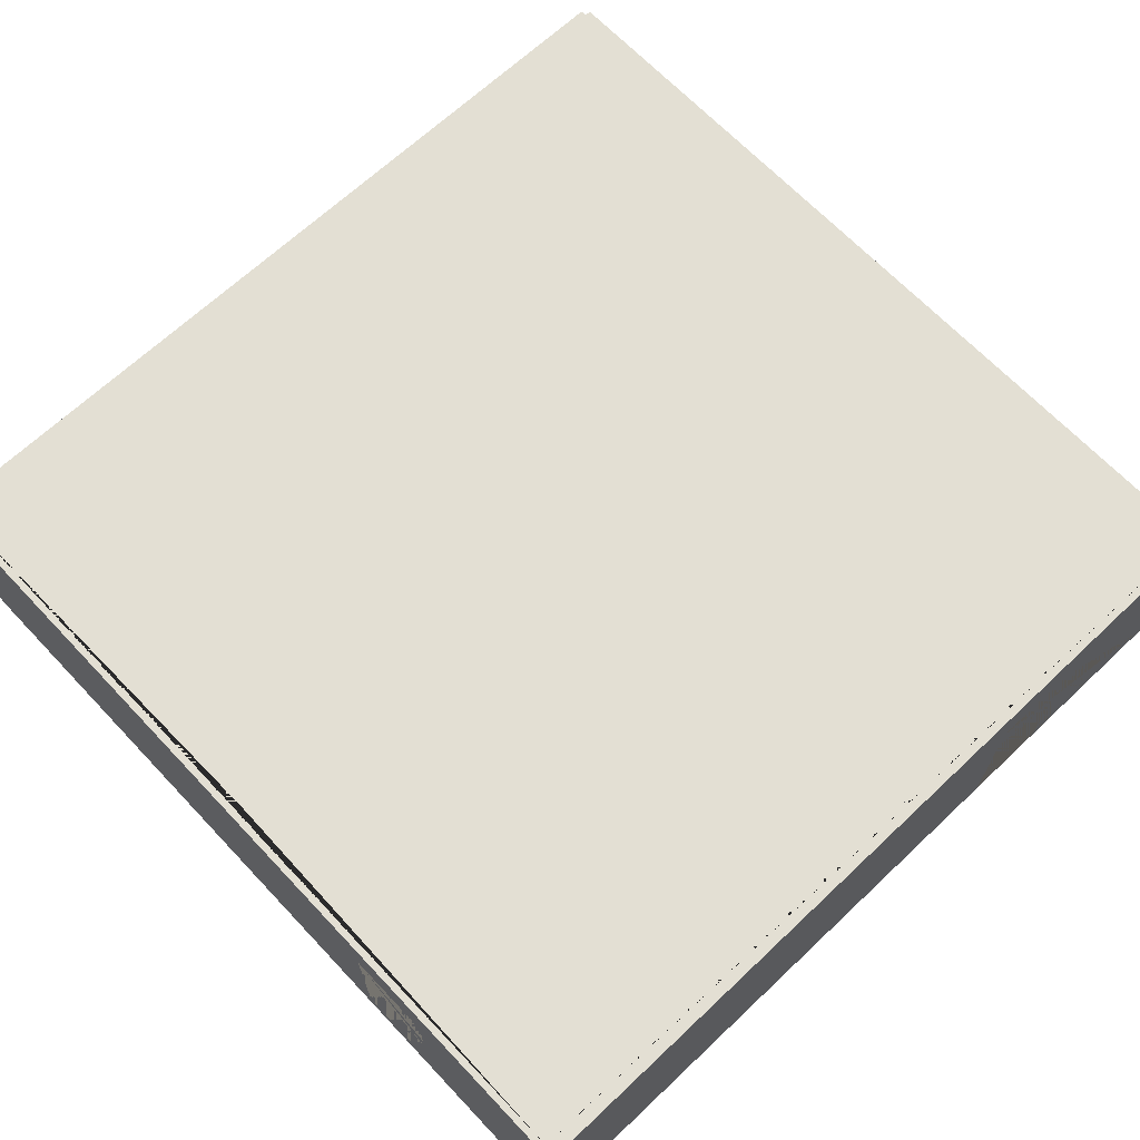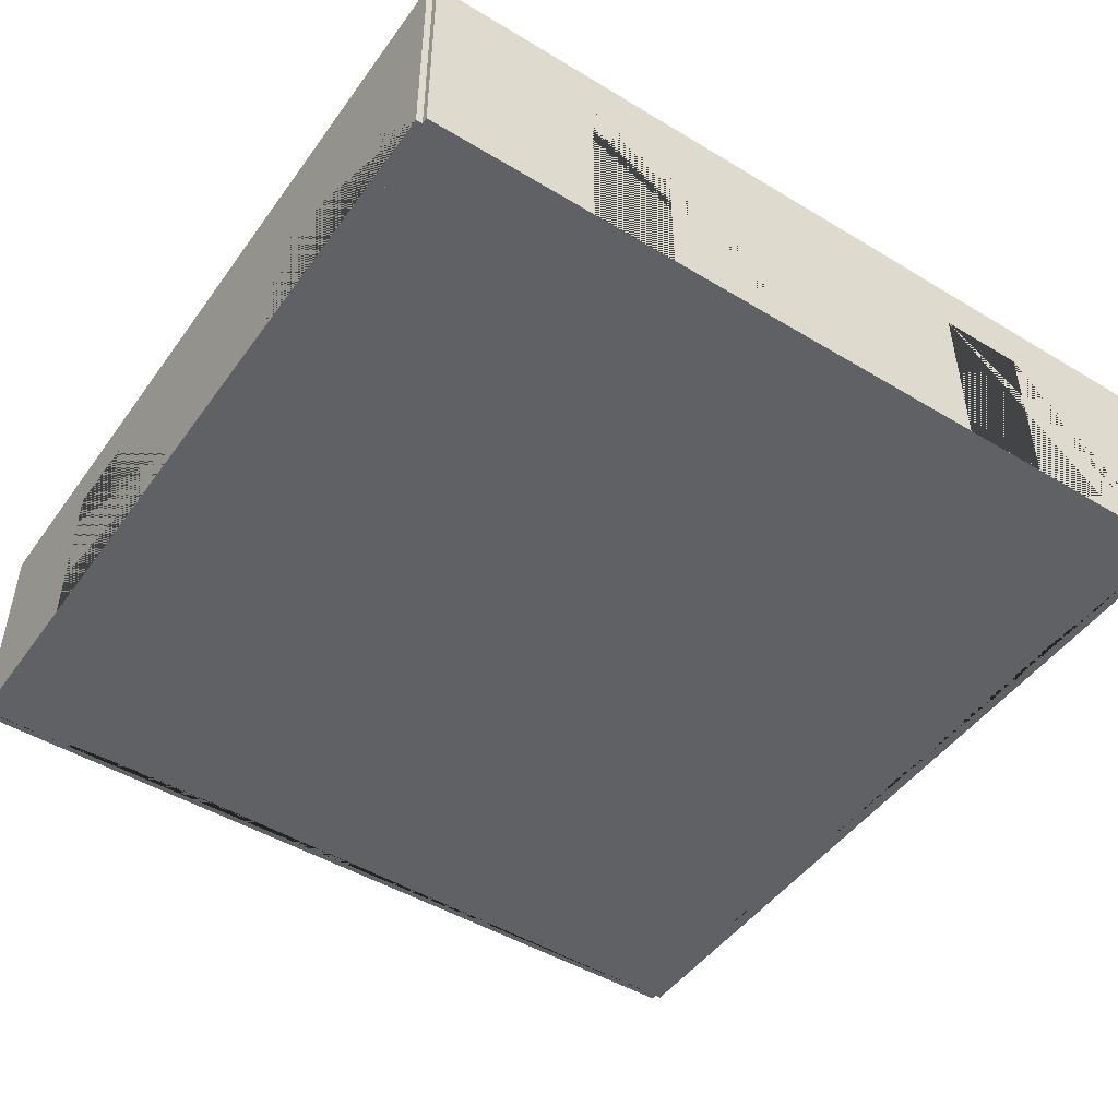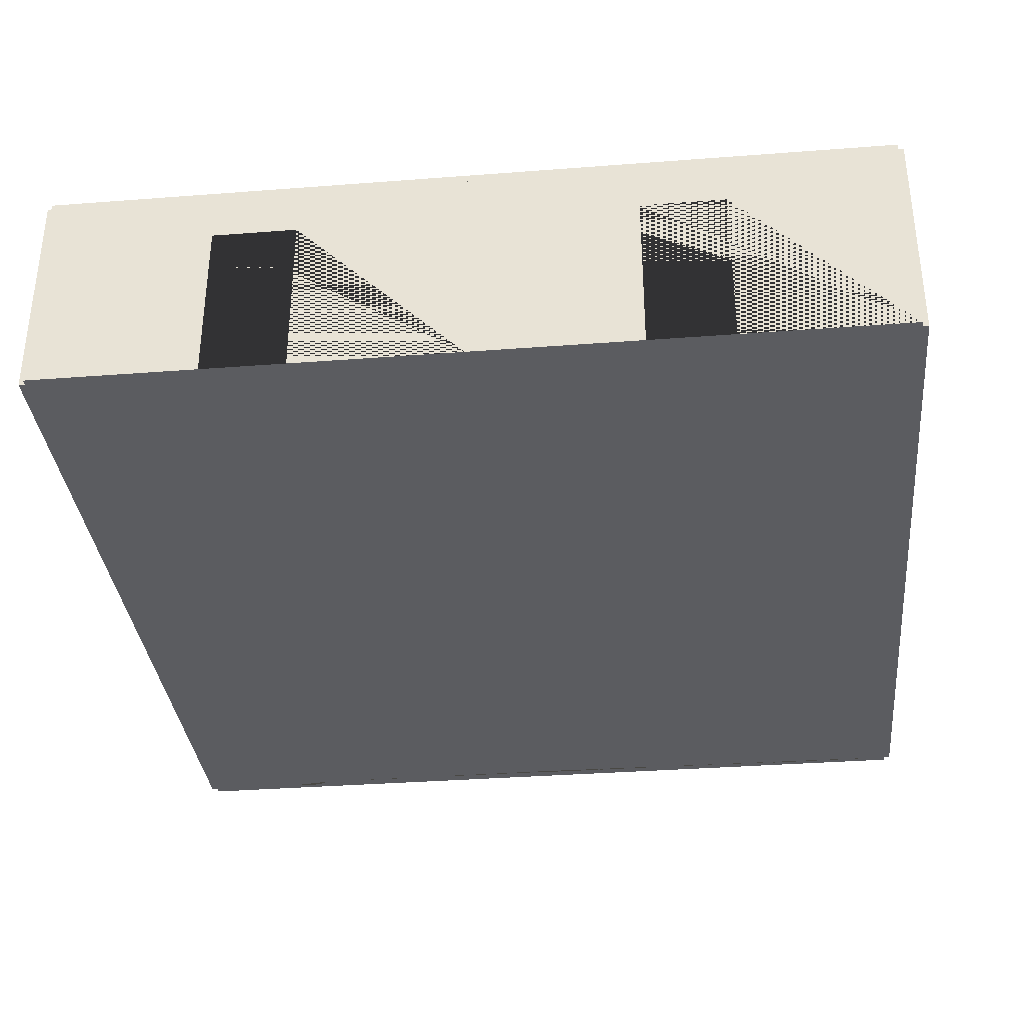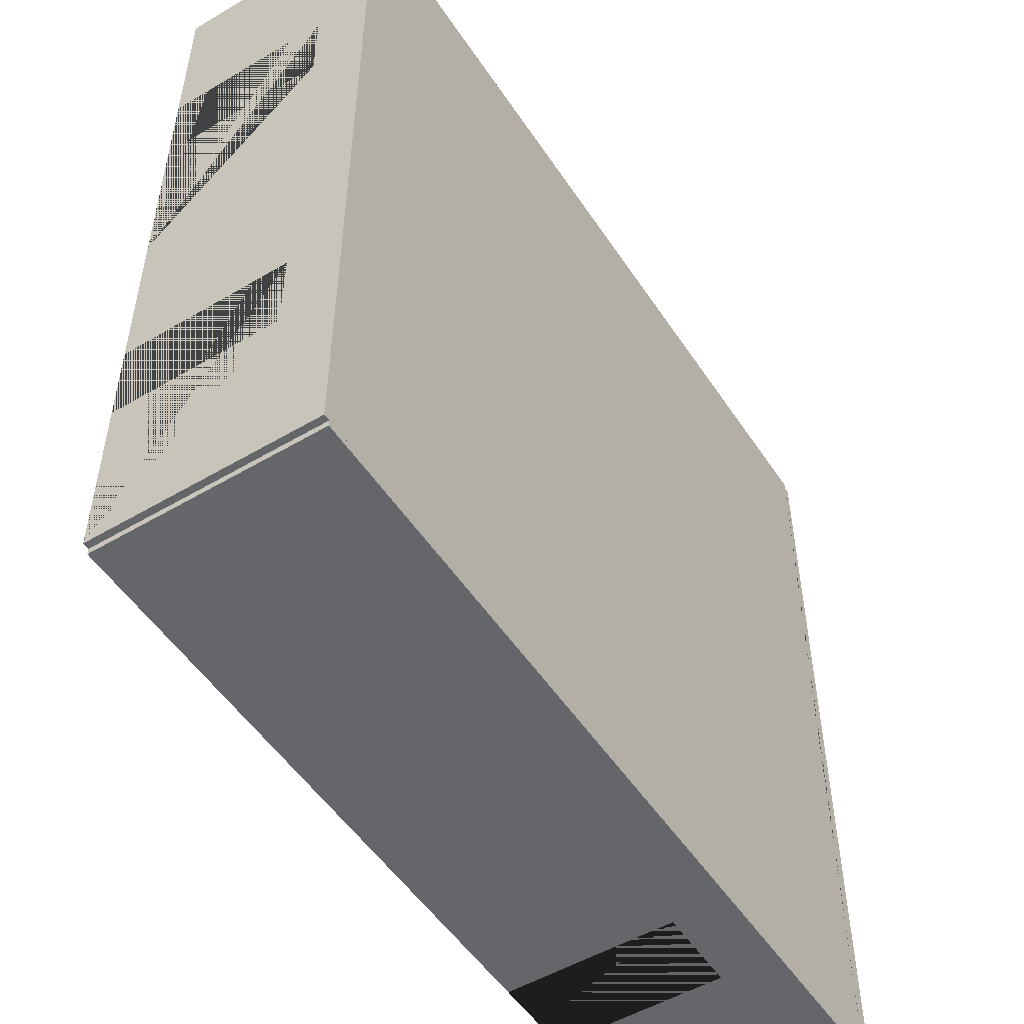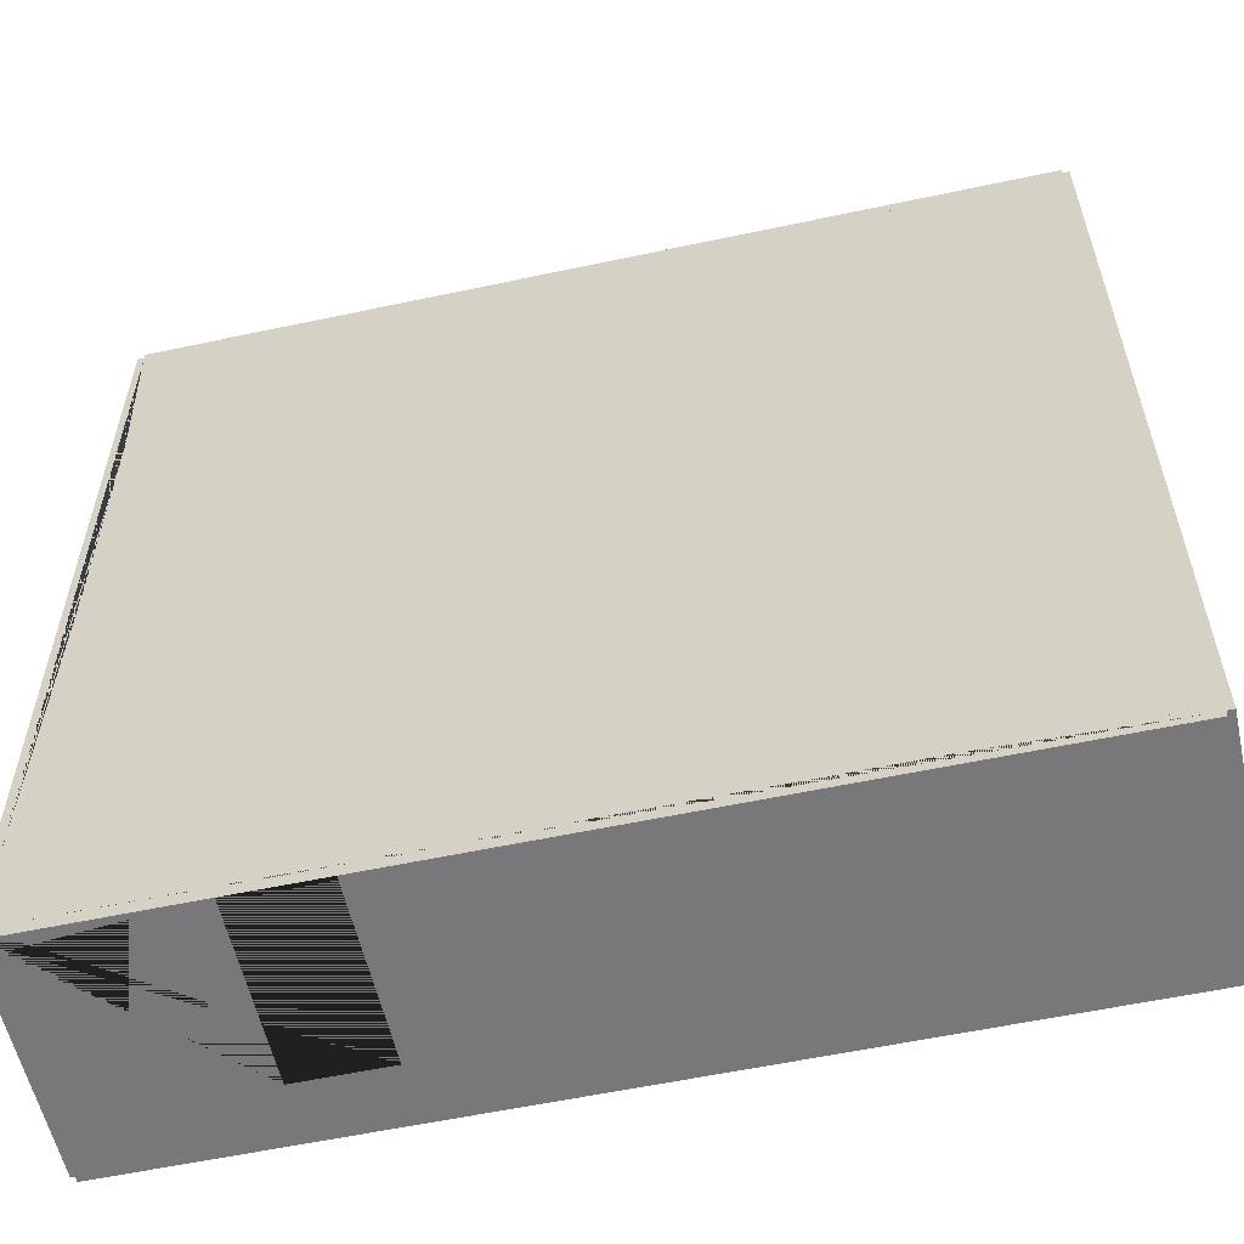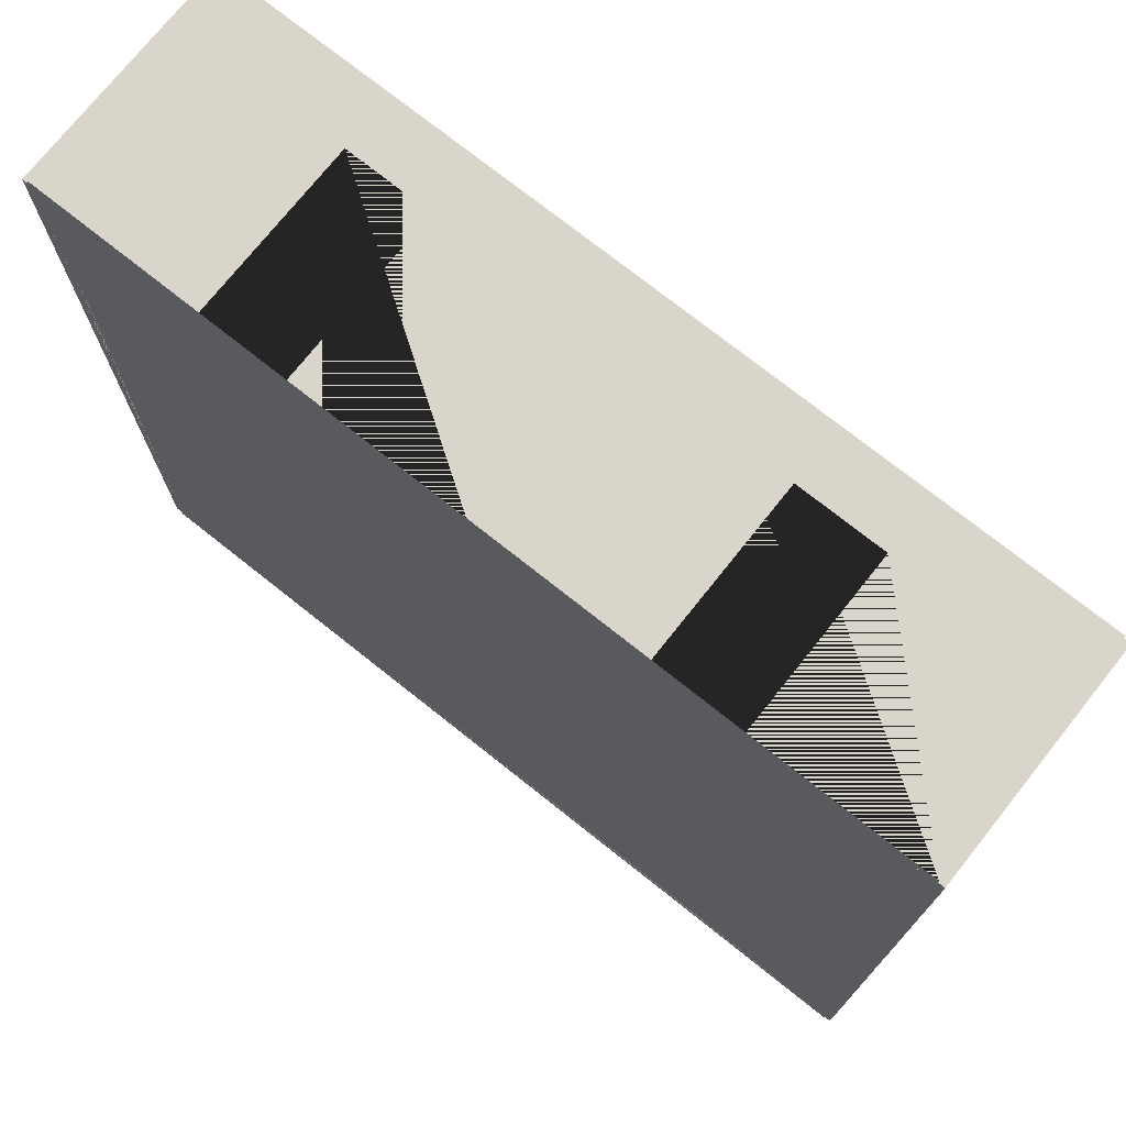
<metadata>
{"format":"obj","ext":"obj","renderer":"f3d","projection":"perspective","resolution":1024,"background":"white","views":[{"elev":67.0,"azim":-133.4,"up":"+Y"},{"elev":-47.9,"azim":55.9,"up":"+Y"},{"elev":-34.5,"azim":95.9,"up":"+Y"},{"elev":-51.9,"azim":122.6,"up":"+Z"},{"elev":-57.6,"azim":12.5,"up":"+Z"},{"elev":74.2,"azim":38.5,"up":"+Z"}]}
</metadata>
<code>
o Doubles_Room_Right_4_Way_Left
v -10.24 -2.36 0.3078
v -10.24 2.94 0.3078
v -10.54 -2.36 0.3078
v -10.54 2.94 0.3078
v -10.24 -2.36 -9.692
v -10.24 2.94 -9.692
v -10.54 -2.36 -9.692
v -10.54 2.94 -9.692
v -0.3906 -2.36 10.46
v -0.3906 2.94 10.46
v -0.3906 -2.36 10.16
v -0.3906 2.94 10.16
v 9.609 -2.36 10.46
v 9.609 2.94 10.46
v 9.609 -2.36 10.16
v 9.609 2.94 10.16
v 5.609 -2.36 10.16
v 3.609 -2.36 10.16
v 3.609 -2.36 10.46
v 5.609 -2.36 10.46
v 5.609 1.615 10.46
v 3.609 1.615 10.46
v 3.609 1.615 10.16
v 5.609 1.615 10.16
v -10.39 -2.36 -9.542
v -10.39 2.94 -9.542
v -10.39 -2.36 -9.842
v -10.39 2.94 -9.842
v -0.3909 -2.36 -9.542
v -0.3909 2.94 -9.542
v -0.3909 -2.36 -9.842
v -0.3909 2.94 -9.842
v -10.39 -2.36 10.46
v -10.39 2.94 10.46
v -10.39 -2.36 10.16
v -10.39 2.94 10.16
v -0.3906 -2.36 10.46
v -0.3906 2.94 10.46
v -0.3906 -2.36 10.16
v -0.3906 2.94 10.16
v -4.391 -2.36 10.16
v -6.391 -2.36 10.16
v -6.391 -2.36 10.46
v -4.391 -2.36 10.46
v -4.391 1.615 10.46
v -6.391 1.615 10.46
v -6.391 1.615 10.16
v -4.391 1.615 10.16
v 9.759 -2.36 10.31
v 9.759 2.94 10.31
v 9.459 -2.36 10.31
v 9.459 2.94 10.31
v 9.759 -2.36 0.3078
v 9.759 2.94 0.3078
v 9.459 -2.36 0.3078
v 9.459 2.94 0.3078
v 9.459 -2.36 4.308
v 9.459 -2.36 6.308
v 9.759 -2.36 6.308
v 9.759 -2.36 4.308
v 9.759 1.615 4.308
v 9.759 1.615 6.308
v 9.459 1.615 6.308
v 9.459 1.615 4.308
v -10.24 -2.36 10.31
v -10.24 2.94 10.31
v -10.54 -2.36 10.31
v -10.54 2.94 10.31
v -10.24 -2.36 0.3078
v -10.24 2.94 0.3078
v -10.54 -2.36 0.3078
v -10.54 2.94 0.3078
v -10.54 -2.36 4.308
v -10.54 -2.36 6.308
v -10.24 -2.36 6.308
v -10.24 -2.36 4.308
v -10.24 1.615 4.308
v -10.24 1.615 6.308
v -10.54 1.615 6.308
v -10.54 1.615 4.308
v 9.759 -2.36 0.3078
v 9.759 2.94 0.3078
v 9.459 -2.36 0.3078
v 9.459 2.94 0.3078
v 9.759 -2.36 -9.692
v 9.759 2.94 -9.692
v 9.459 -2.36 -9.692
v 9.459 2.94 -9.692
v 9.459 -2.36 -5.692
v 9.459 -2.36 -3.692
v 9.759 -2.36 -3.692
v 9.759 -2.36 -5.692
v 9.759 1.615 -5.692
v 9.759 1.615 -3.692
v 9.459 1.615 -3.692
v 9.459 1.615 -5.692
v -0.3906 -2.36 -9.542
v -0.3906 2.94 -9.542
v 9.609 -2.36 -9.542
v 9.609 2.94 -9.542
v 9.609 -2.36 -9.842
v 9.609 2.94 -9.842
v 3.609 -2.36 -9.542
v 5.609 -2.36 -9.542
v -10.39 -2.36 -9.542
v -10.39 2.94 -9.542
v -10.39 -2.36 -9.842
v -10.39 2.94 -9.842
v -0.3906 -2.36 -9.542
v -0.3906 2.94 -9.542
v -0.3906 -2.36 -9.842
v -0.3906 2.94 -9.842
v -4.391 -2.36 -9.842
v -6.391 -2.36 -9.842
v -6.391 -2.36 -9.542
v -4.391 -2.36 -9.542
v -4.391 1.615 -9.542
v -6.391 1.615 -9.542
v -6.391 1.615 -9.842
v -4.391 1.615 -9.842
v -0.3909 -2.36 -9.542
v -0.3909 2.94 -9.542
v -0.3909 -2.36 -9.842
v -0.3909 2.94 -9.842
v 9.609 -2.36 -9.542
v 9.609 2.94 -9.542
v 9.609 -2.36 -9.842
v 9.609 2.94 -9.842
f 8 4 2 6
f 3 7 5 1
f 6 2 1 5
f 7 8 6 5
f 4 8 7 3
f 1 2 4 3
f 11 18 19 9
f 16 12 10 14
f 17 15 13 20
f 18 17 20 19
f 13 14 10 9 19 22 21 20
f 11 12 16 15 17 24 23 18
f 18 23 22 19
f 17 20 21 24
f 15 16 14 13
f 9 10 12 11
f 23 24 21 22
f 35 42 43 33
f 40 36 34 38
f 41 39 37 44
f 42 41 44 43
f 37 38 34 33 43 46 45 44
f 35 36 40 39 41 48 47 42
f 42 47 46 43
f 41 44 45 48
f 39 40 38 37
f 33 34 36 35
f 47 48 45 46
f 51 58 59 49
f 56 52 50 54
f 57 55 53 60
f 58 57 60 59
f 53 54 50 49 59 62 61 60
f 51 52 56 55 57 64 63 58
f 58 63 62 59
f 57 60 61 64
f 55 56 54 53
f 49 50 52 51
f 63 64 61 62
f 67 74 75 65
f 72 68 66 70
f 73 71 69 76
f 74 73 76 75
f 69 70 66 65 75 78 77 76
f 67 68 72 71 73 80 79 74
f 74 79 78 75
f 73 76 77 80
f 71 72 70 69
f 65 66 68 67
f 79 80 77 78
f 83 90 91 81
f 88 84 82 86
f 89 87 85 92
f 90 89 92 91
f 85 86 82 81 91 94 93 92
f 83 84 88 87 89 96 95 90
f 90 95 94 91
f 89 92 93 96
f 87 88 86 85
f 81 82 84 83
f 95 96 93 94
f 6 26 70 2 36 66 40 12 52 16 56 84 100 88 98 30
f 25 5 29 97 103 104 87 99 89 90 55 83 57 58 15 51 17 18 11 39 41 42 65 35 75 76 1 69
f 107 114 115 105
f 112 108 106 110
f 113 111 109 116
f 114 113 116 115
f 109 110 106 105 115 118 117 116
f 107 108 112 111 113 120 119 114
f 114 119 118 115
f 113 116 117 120
f 111 112 110 109
f 105 106 108 107
f 119 120 117 118
f 128 124 122 126
f 123 127 125 121
f 126 122 121 125
f 127 128 126 125
f 124 128 127 123
f 121 122 124 123
l 25 27
l 26 28
l 29 31
l 30 32
l 99 101
l 100 102
l 99 104
l 98 100
l 99 100
l 2 12
l 6 16
l 1 11
l 5 15

</code>
